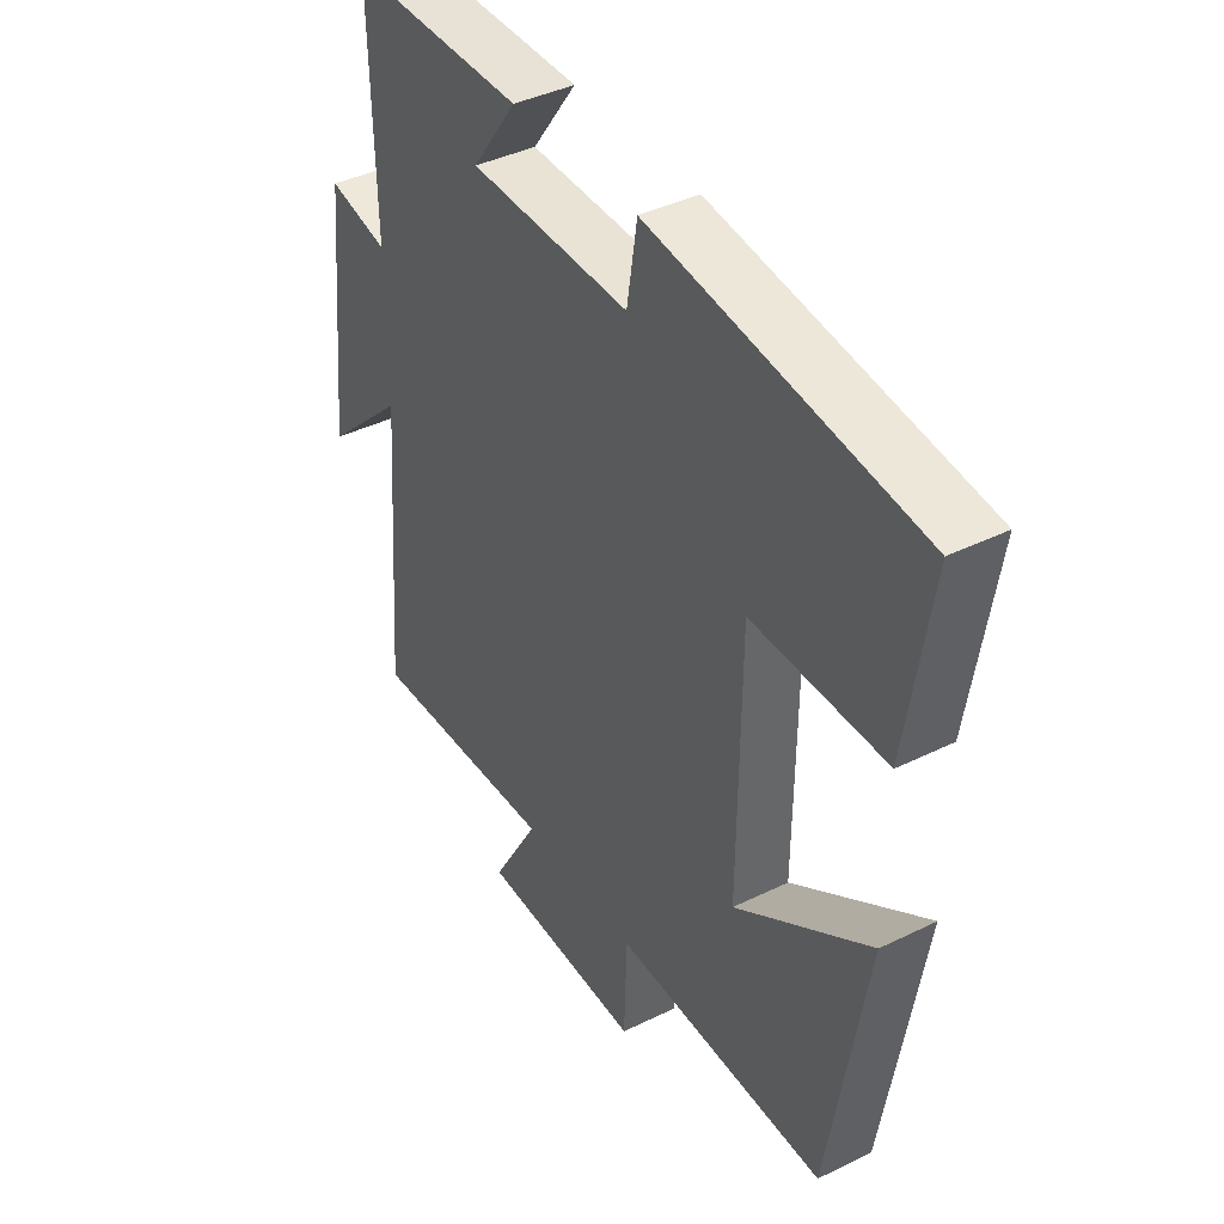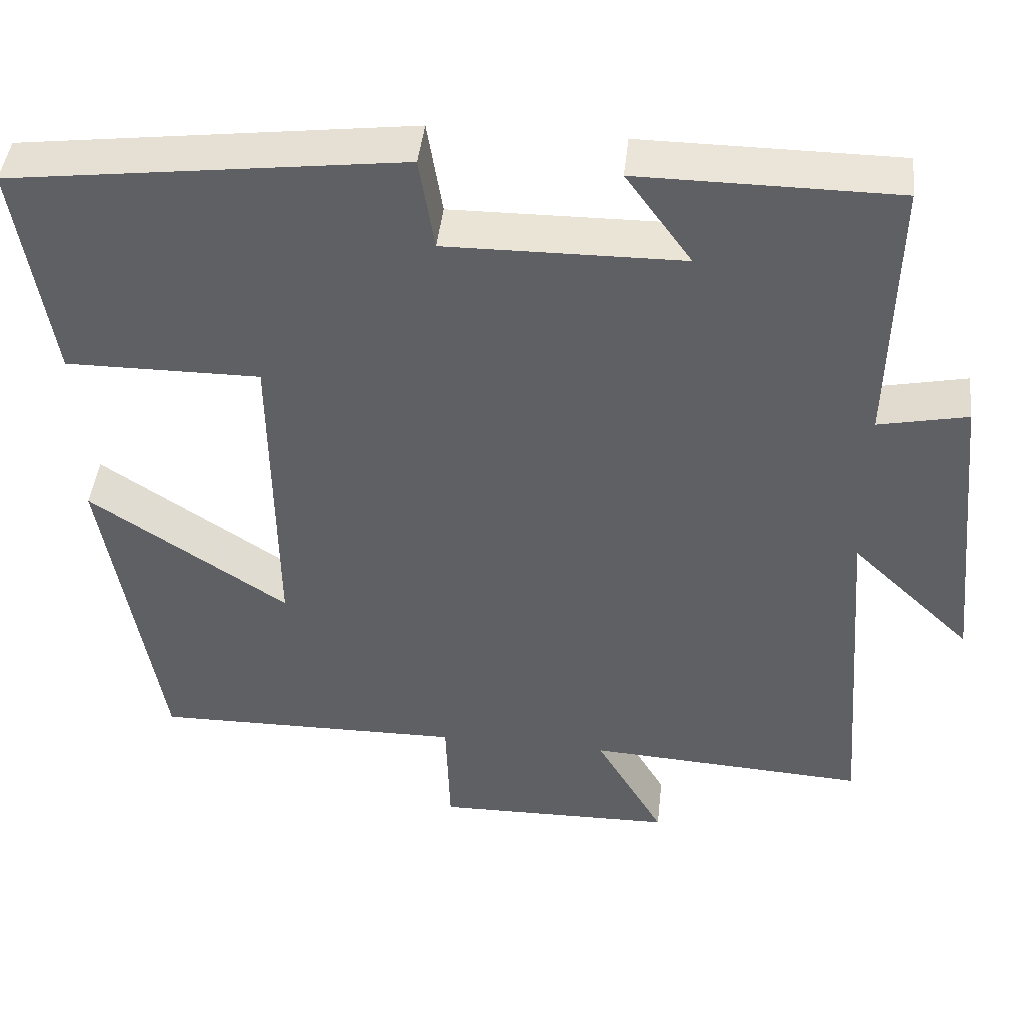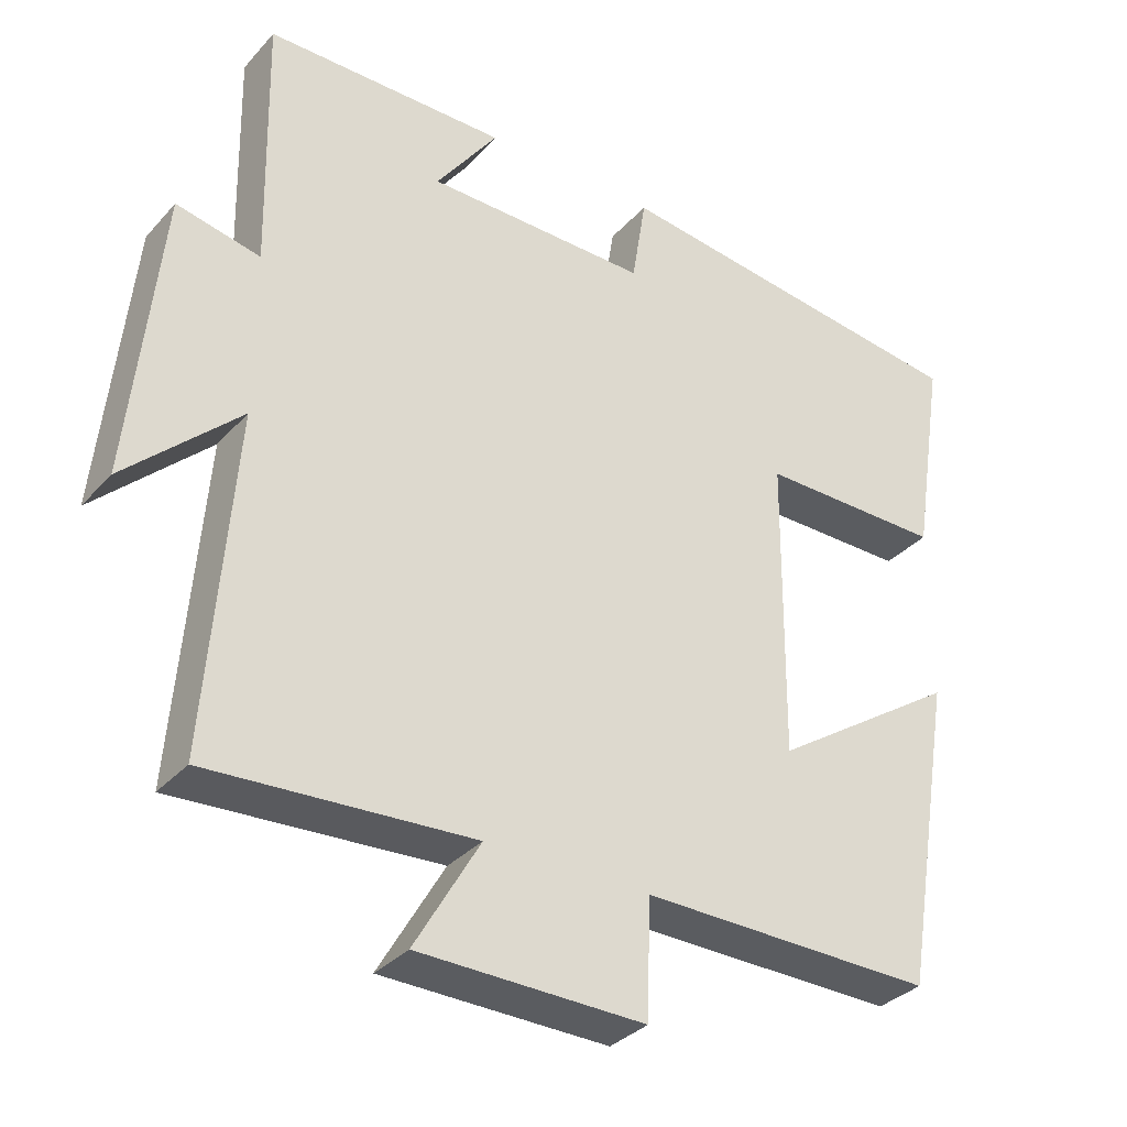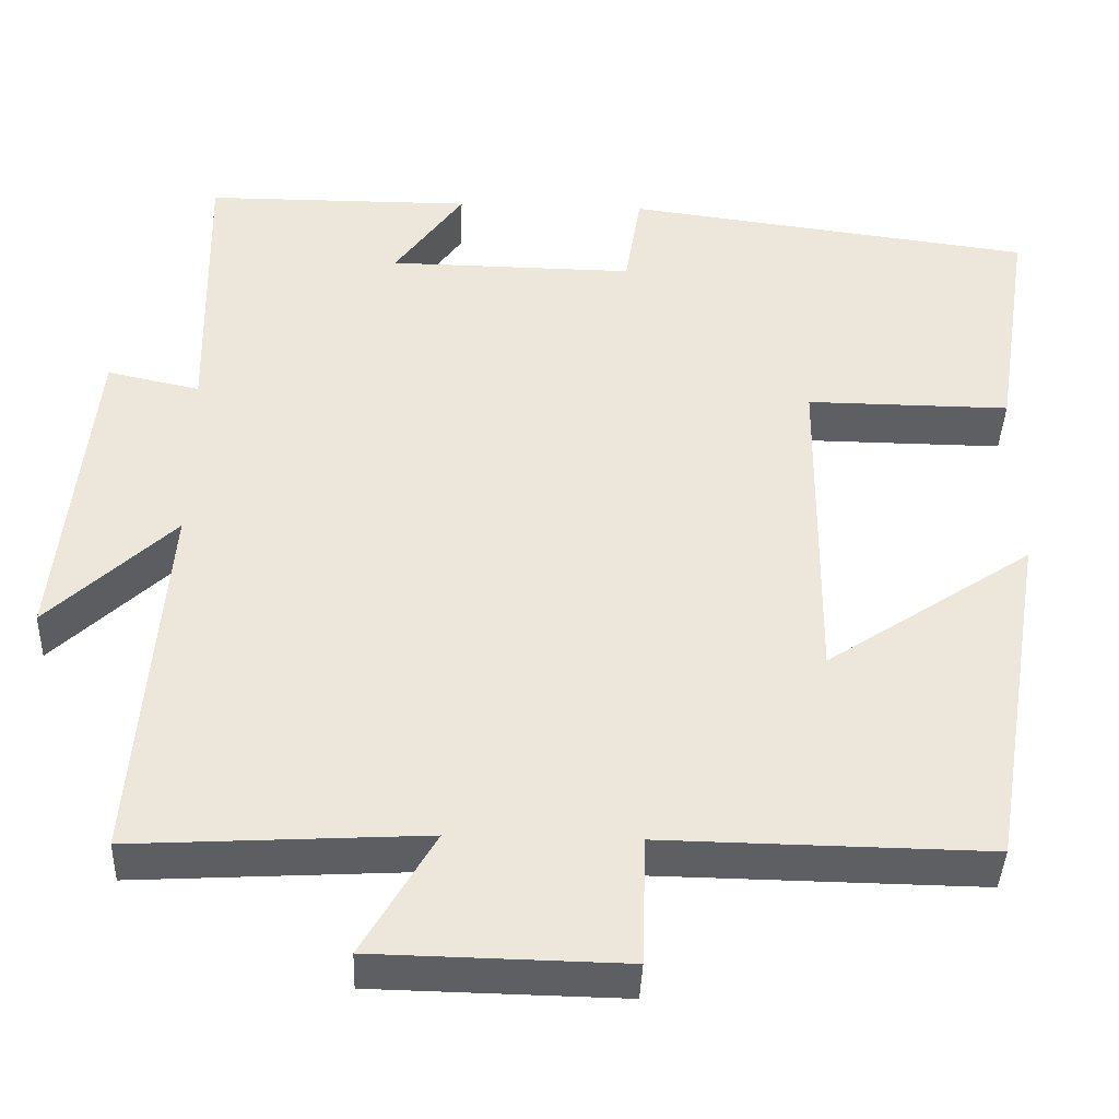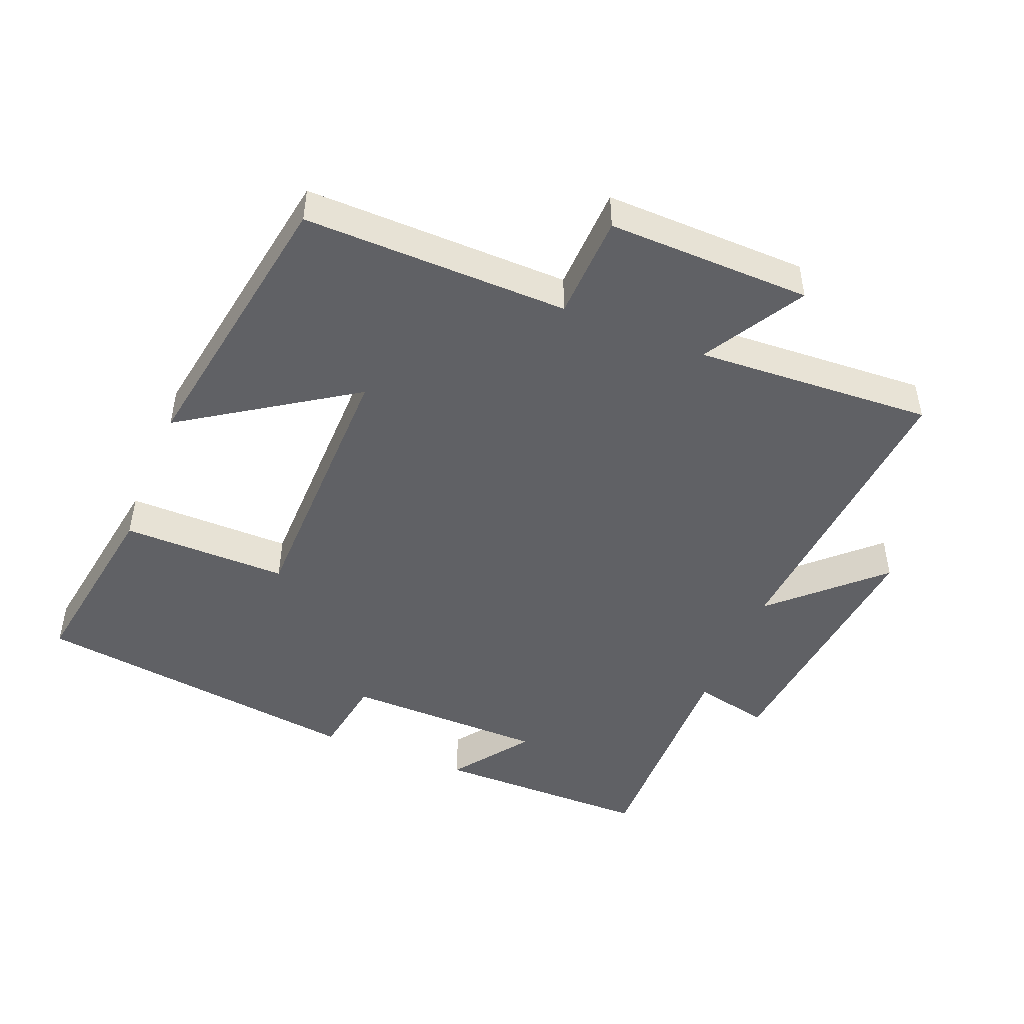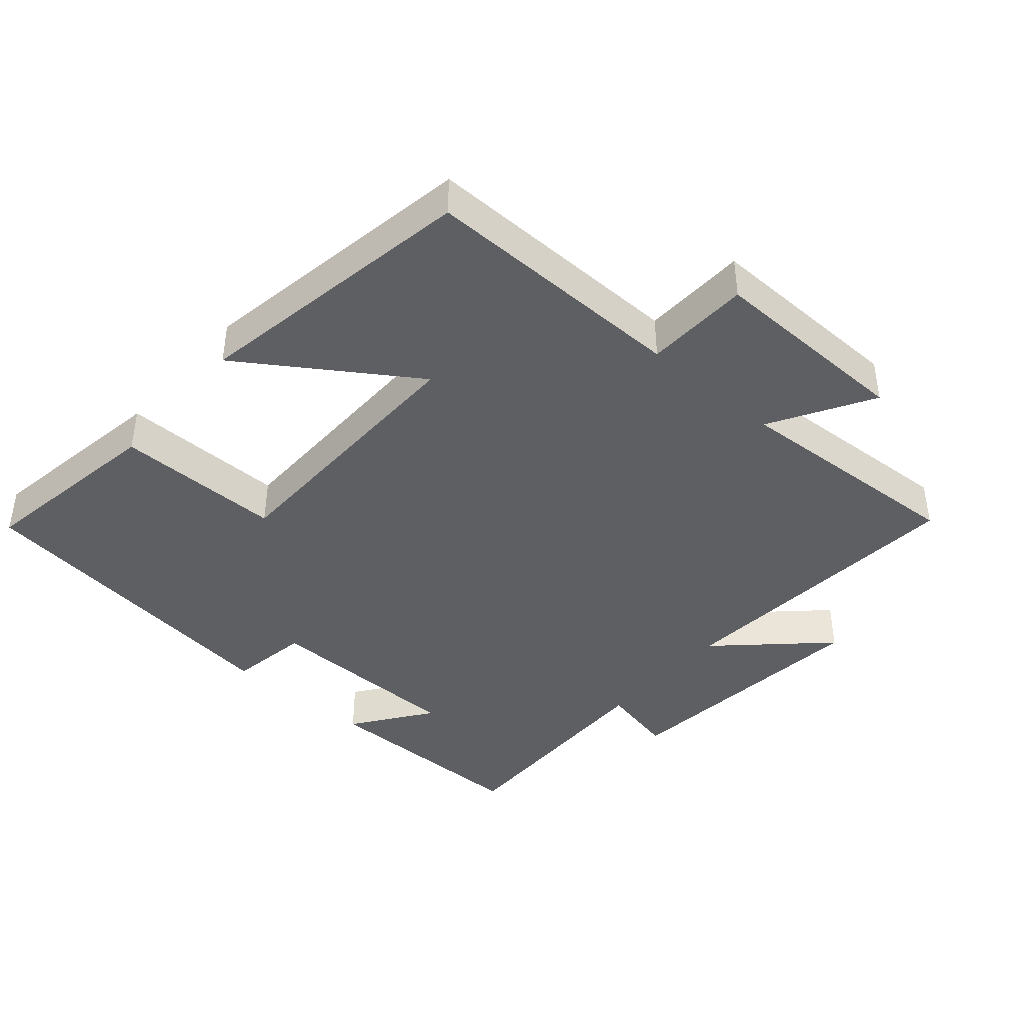
<metadata>
{"format":"obj","ext":"obj","renderer":"f3d","projection":"perspective","resolution":1024,"background":"white","views":[{"elev":40.5,"azim":58.9,"up":"+Z"},{"elev":44.6,"azim":-173.7,"up":"+Z"},{"elev":-33.5,"azim":-35.0,"up":"+Z"},{"elev":-40.1,"azim":-2.1,"up":"+Z"},{"elev":-47.5,"azim":157.9,"up":"+Y"},{"elev":-41.7,"azim":139.1,"up":"+Y"}]}
</metadata>
<code>
v 0.544 0.07 0.436
v 0.5 0.07 0.155
v 0.254 0.07 0.157
v 0.25 0.07 -0.249
v 0.5 0.07 -0.083
v 0.43 0.07 -0.506
v 0.037 0.07 -0.5
v 0.032 0.07 -0.656
v -0.27 0.07 -0.65
v -0.183 0.07 -0.5
v -0.535 0.07 -0.52
v -0.5 0.07 -0.069
v -0.652 0.07 -0.213
v -0.612 0.07 0.177
v -0.5 0.07 0.153
v -0.507 0.07 0.499
v -0.184 0.07 0.5
v -0.267 0.07 0.385
v 0.031 0.07 0.381
v 0.05 0.07 0.5
v 0.544 0 0.436
v 0.5 0 0.155
v 0.254 0 0.157
v 0.25 0 -0.249
v 0.5 0 -0.083
v 0.43 0 -0.506
v 0.037 0 -0.5
v 0.032 0 -0.656
v -0.27 0 -0.65
v -0.183 0 -0.5
v -0.535 0 -0.52
v -0.5 0 -0.069
v -0.652 0 -0.213
v -0.612 0 0.177
v -0.5 0 0.153
v -0.507 0 0.499
v -0.184 0 0.5
v -0.267 0 0.385
v 0.031 0 0.381
v 0.05 0 0.5
f 19 20 1 2
f 18 19 2 3
f 15 16 17 18
f 15 18 3 4
f 12 13 14 15
f 12 15 4
f 10 11 12 4
f 7 8 9 10
f 7 10 4
f 4 5 6 7
f 22 21 40 39
f 23 22 39 38
f 38 37 36 35
f 24 23 38 35
f 35 34 33 32
f 24 35 32
f 24 32 31 30
f 30 29 28 27
f 24 30 27
f 27 26 25 24
f 1 21 22 2
f 2 22 23 3
f 3 23 24 4
f 4 24 25 5
f 5 25 26 6
f 6 26 27 7
f 7 27 28 8
f 8 28 29 9
f 9 29 30 10
f 10 30 31 11
f 11 31 32 12
f 12 32 33 13
f 13 33 34 14
f 14 34 35 15
f 15 35 36 16
f 16 36 37 17
f 17 37 38 18
f 18 38 39 19
f 19 39 40 20
f 20 40 21 1

</code>
